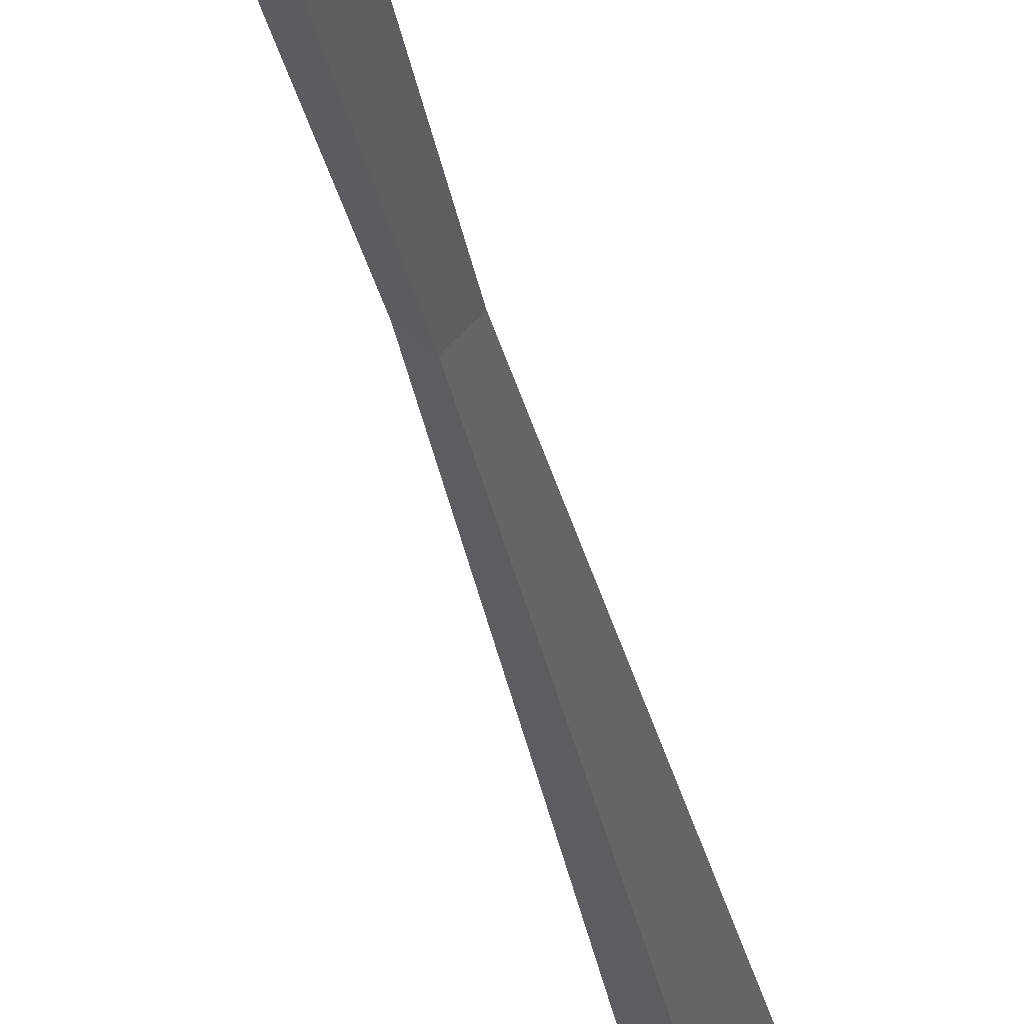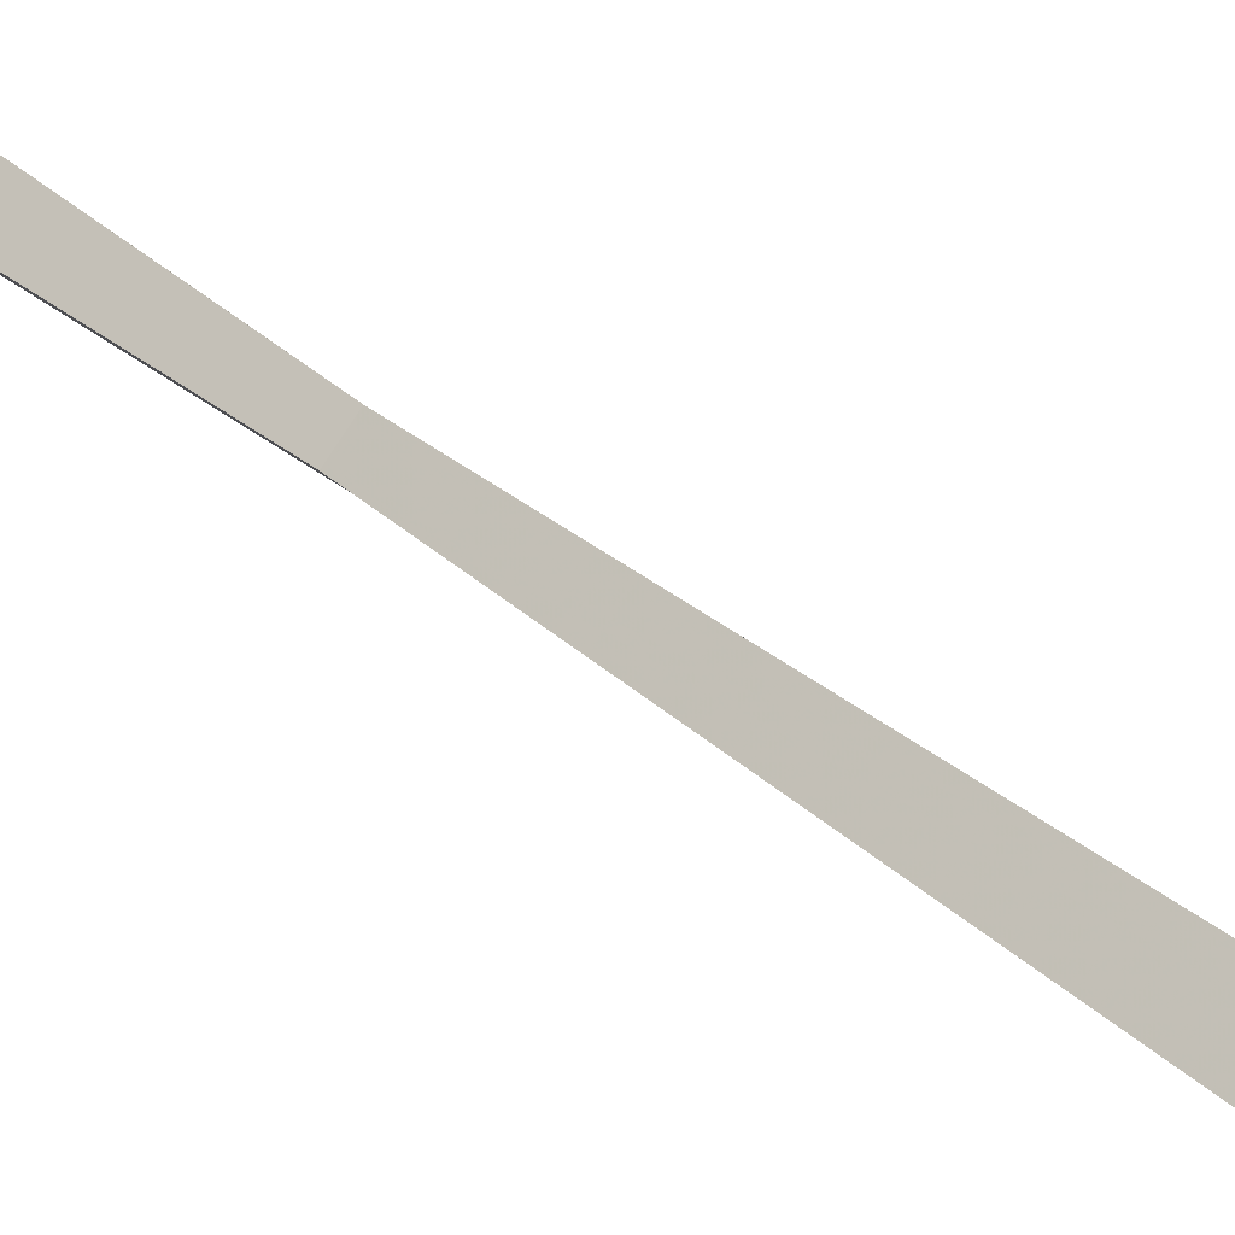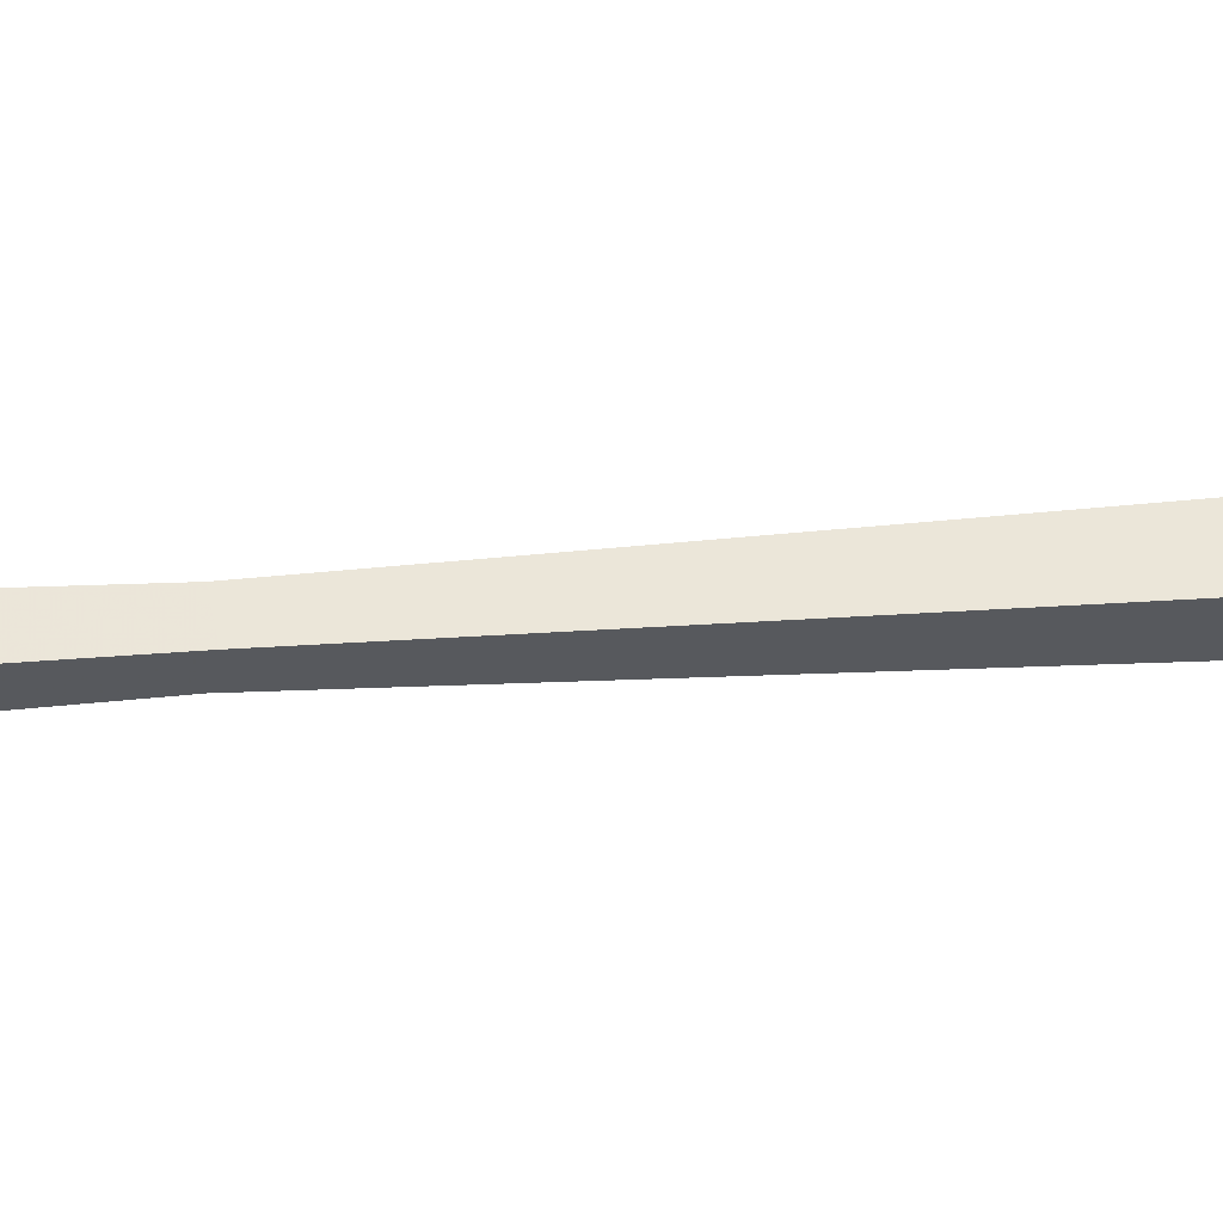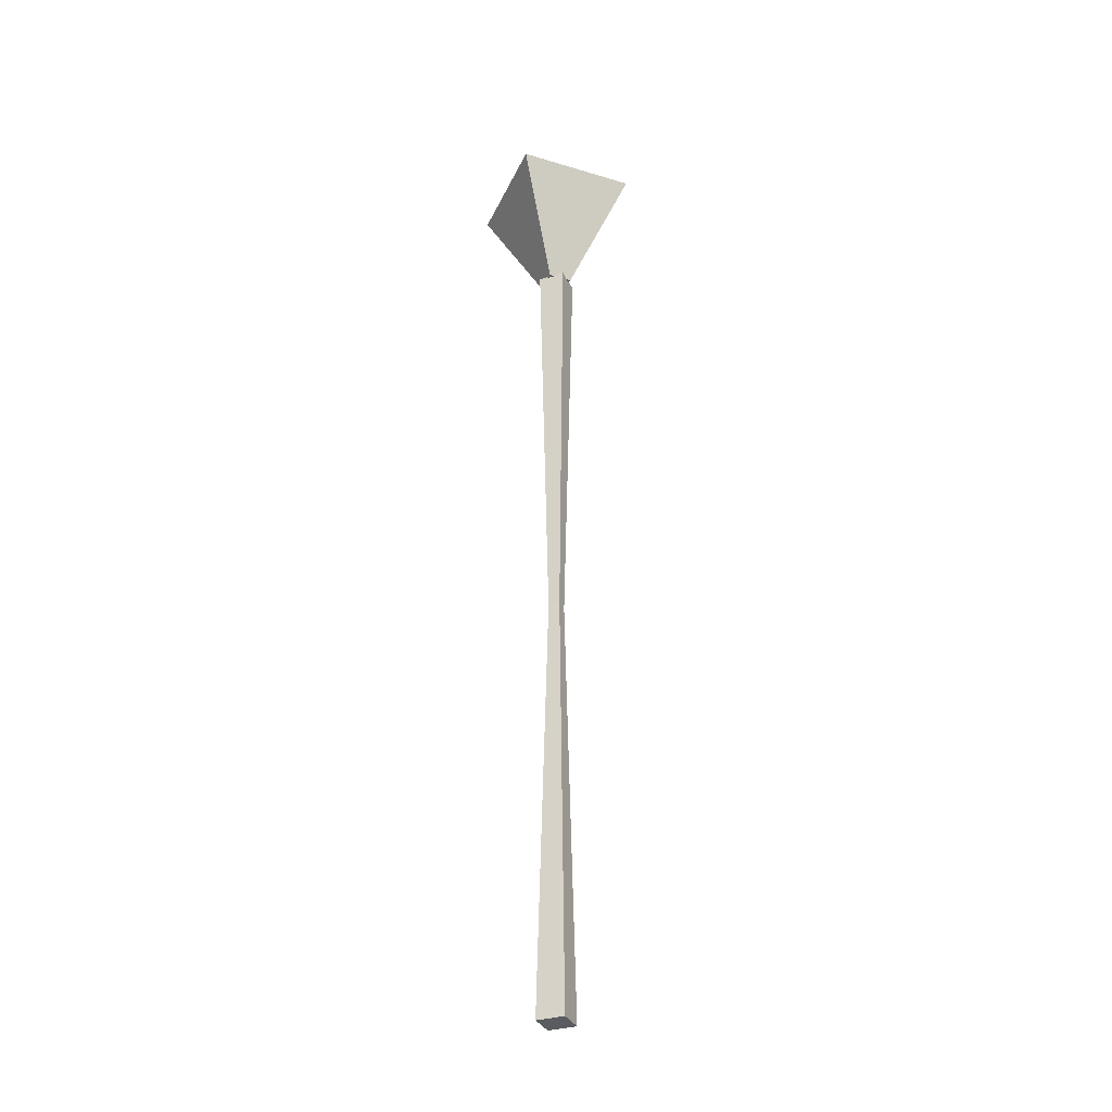
<metadata>
{"format":"obj","ext":"obj","renderer":"f3d","projection":"perspective","resolution":1024,"background":"white","views":[{"elev":-34.6,"azim":11.6,"up":"+Z"},{"elev":31.1,"azim":141.7,"up":"+Z"},{"elev":12.4,"azim":75.0,"up":"+Z"},{"elev":-33.7,"azim":67.8,"up":"+Y"}]}
</metadata>
<code>
v 0.01489 0.000798 0
v 0.01489 0.6547 -0
v -0.000108 0.000798 -0.015
v -0.000108 0.6547 -0.015
v -0.01511 0.000798 0
v -0.01511 0.6547 -0
v -0.000108 0.000798 0.015
v -0.000108 0.6547 0.015
v 0.006228 0.3277 0
v -0.000108 0.3277 -0.006336
v -0.006443 0.3277 0
v -0.000108 0.3277 0.006336
v 0.009471 0.6536 -0.009041
v 0.009471 0.6536 0.009747
v -0.009318 0.6536 -0.009041
v -0.009318 0.6536 0.009747
v 0.04705 0.7476 -0.04662
v 0.04705 0.7476 0.04732
v -0.04689 0.7476 -0.04662
v -0.04689 0.7476 0.04732
f 4 9 10
f 6 10 11
f 12 6 11
f 9 8 12
f 4 8 2
f 7 3 1
f 7 9 12
f 5 12 11
f 3 11 10
f 3 9 1
f 4 2 9
f 6 4 10
f 12 8 6
f 9 2 8
f 4 6 8
f 7 5 3
f 7 1 9
f 5 7 12
f 3 5 11
f 3 10 9
f 14 15 13
f 16 19 15
f 20 17 19
f 18 13 17
f 19 13 15
f 16 18 20
f 14 16 15
f 16 20 19
f 20 18 17
f 18 14 13
f 19 17 13
f 16 14 18

</code>
